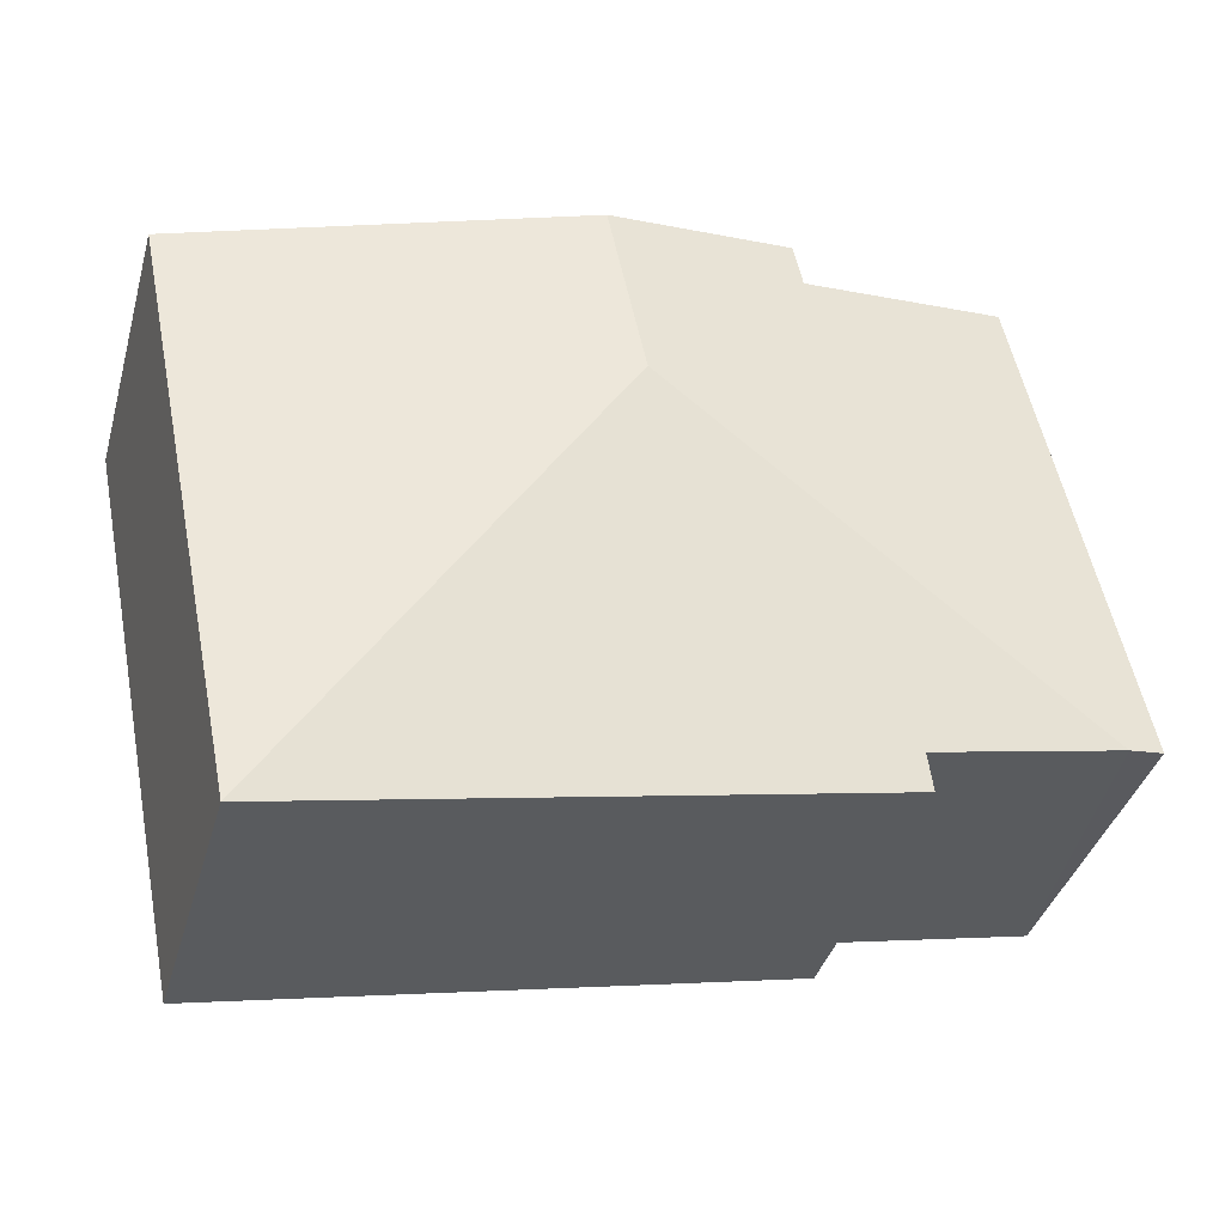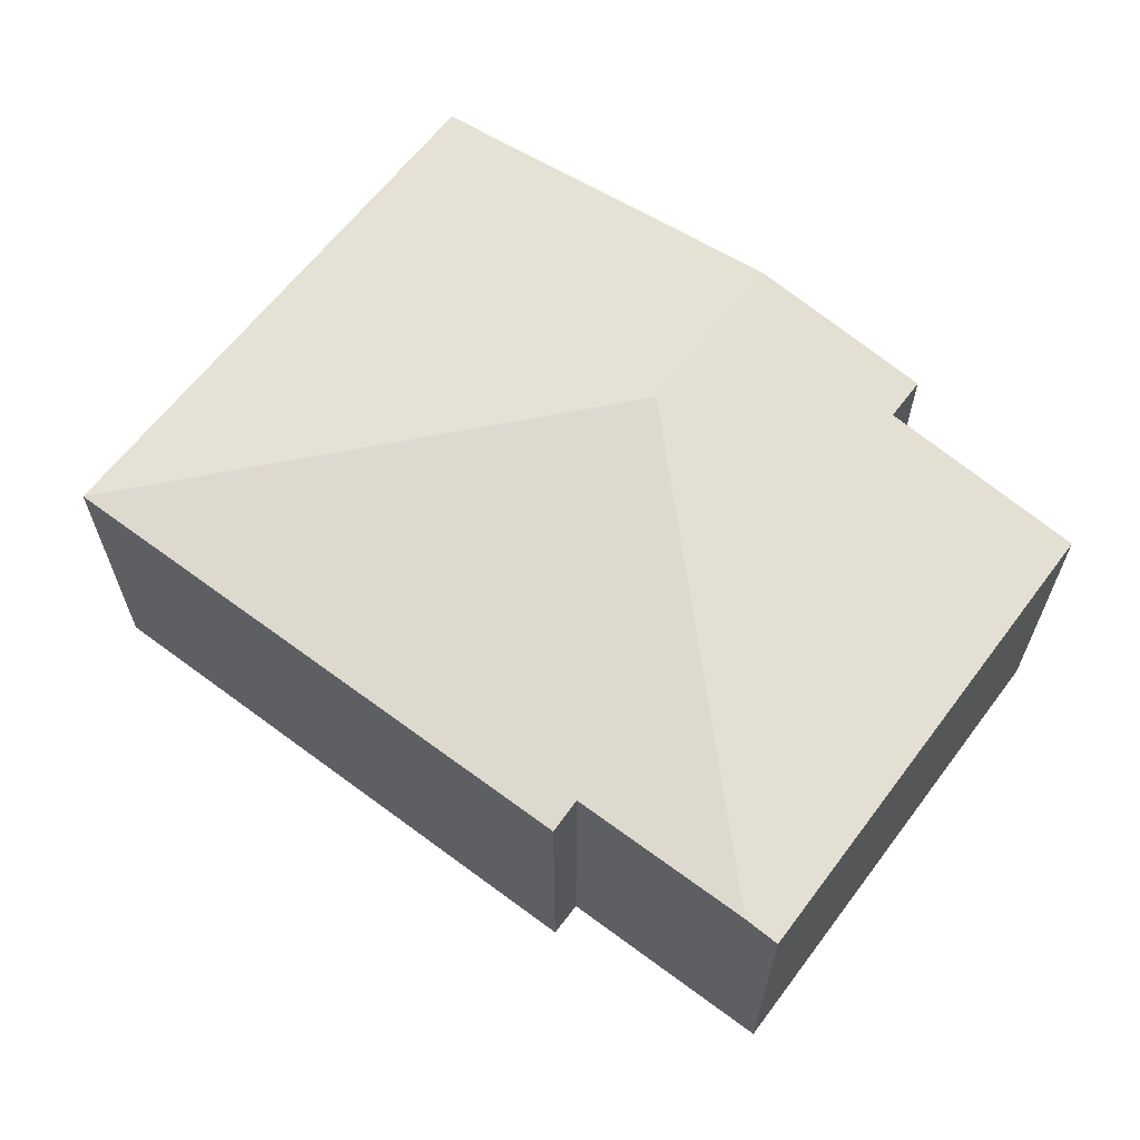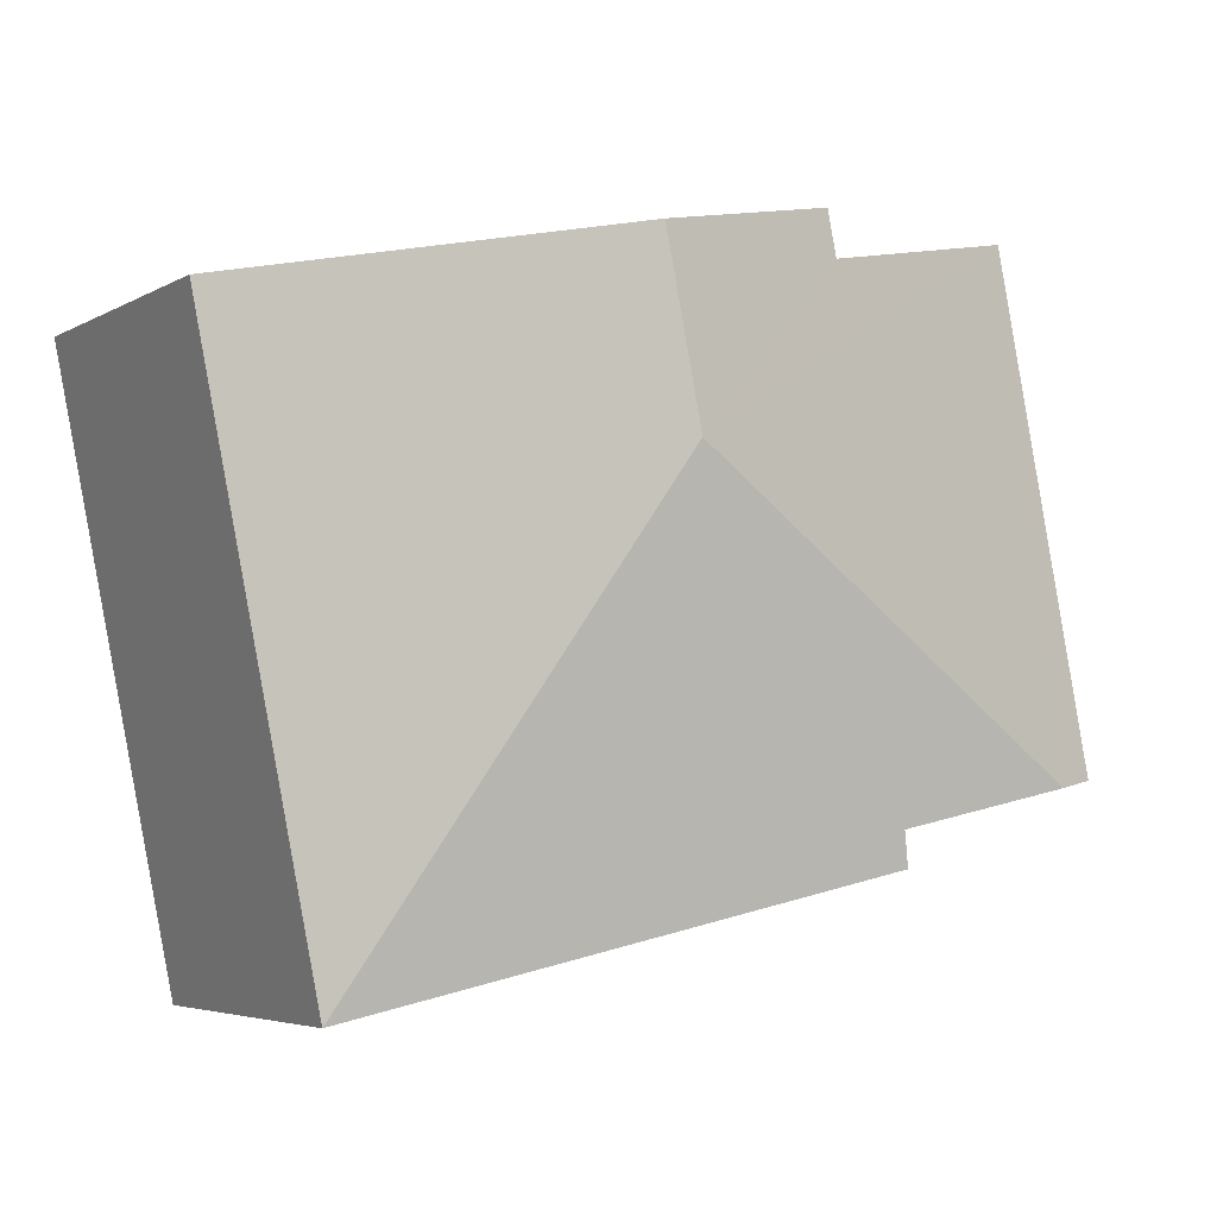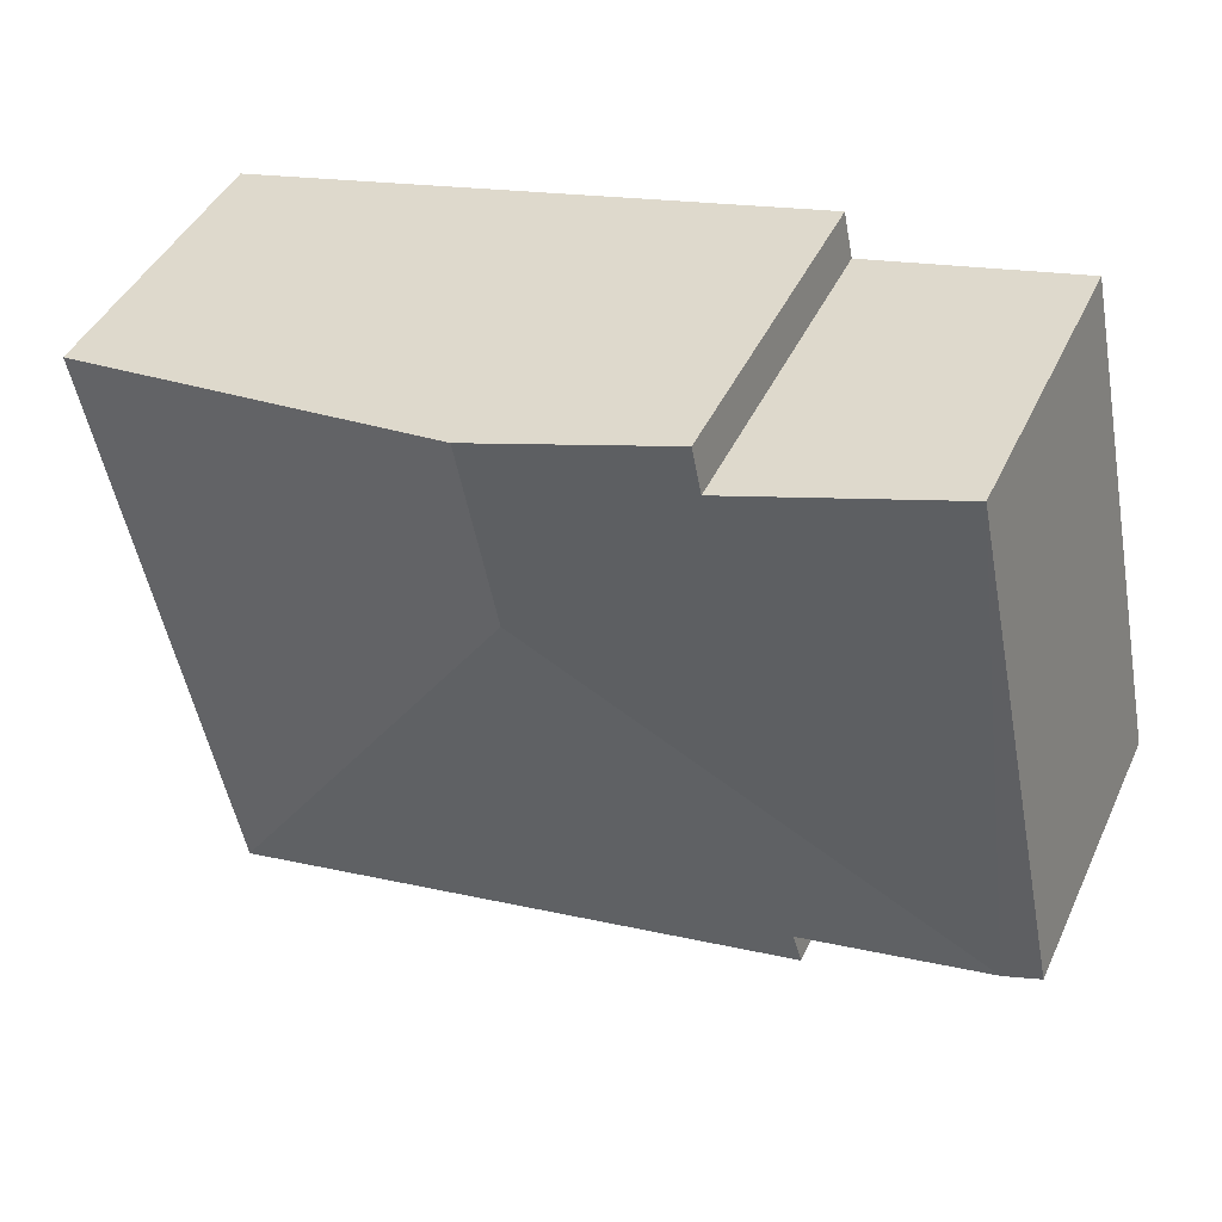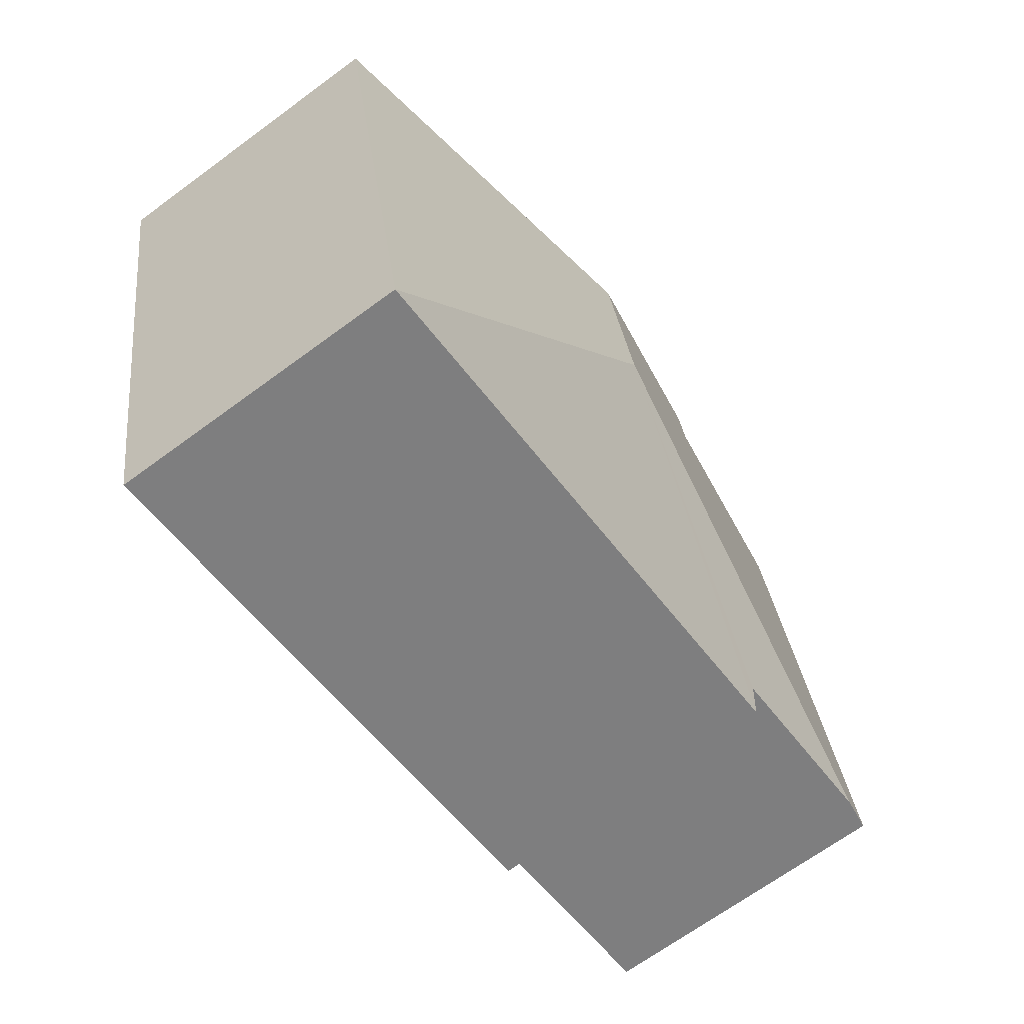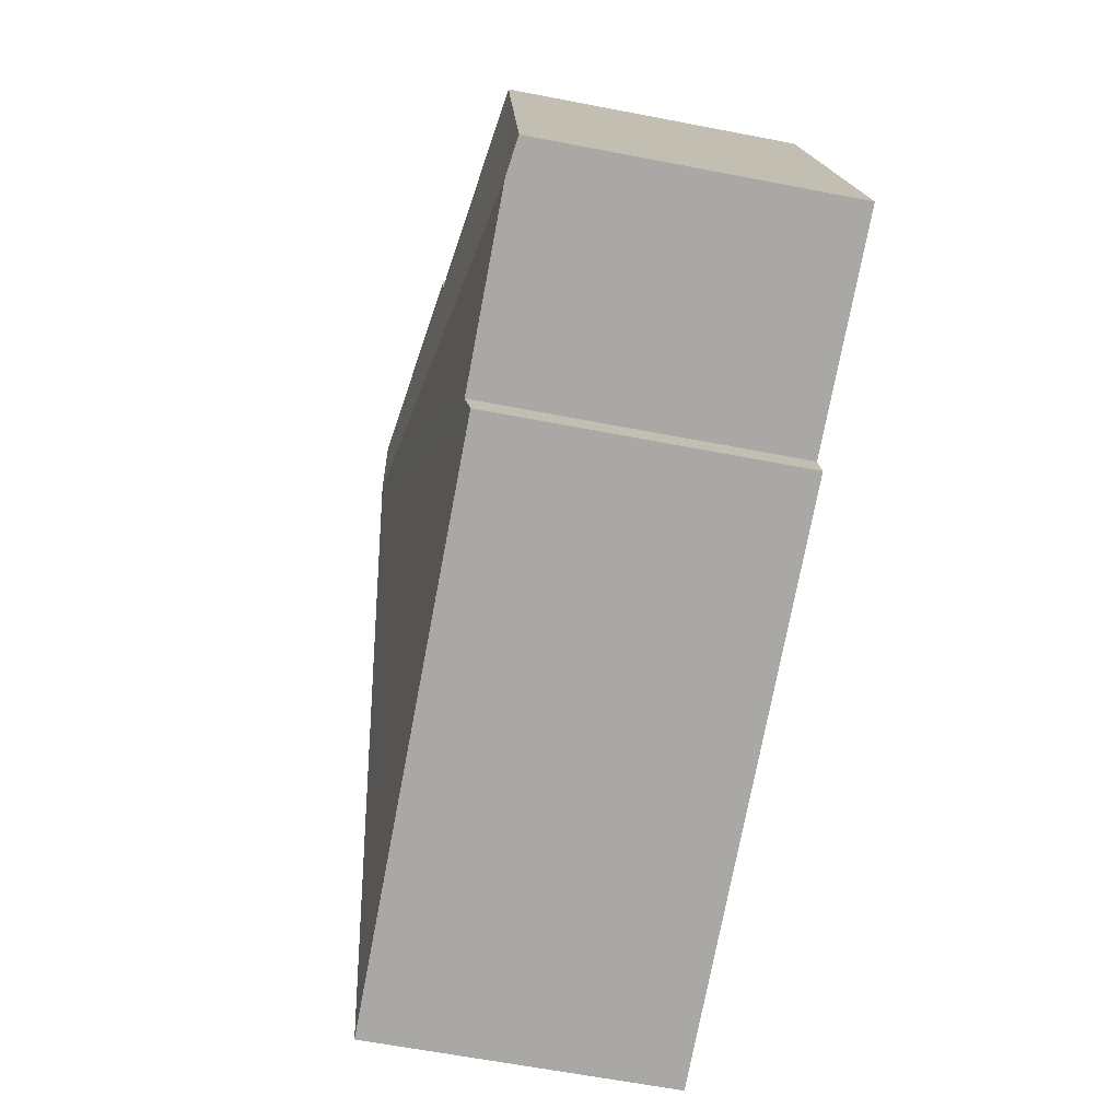
<metadata>
{"format":"obj","ext":"obj","renderer":"f3d","projection":"perspective","resolution":1024,"background":"white","views":[{"elev":-39.0,"azim":164.4,"up":"+Z"},{"elev":63.1,"azim":-131.5,"up":"+Y"},{"elev":-4.7,"azim":148.4,"up":"+Z"},{"elev":43.2,"azim":-156.3,"up":"+Z"},{"elev":-68.4,"azim":126.3,"up":"+Z"},{"elev":-63.4,"azim":-101.0,"up":"+Z"}]}
</metadata>
<code>
v  2.722 2.077 1.623
v  5.23 1.745 2.195
v  4.549 1.745 -1.141
v  2.935 2.077 2.664
v  1.238 1.745 -0.465
v  1.279 1.774 -0.262
v  0.204 1.774 -0.042
v  0.587 1.745 2.875
v  0 1.745 1.069e-16
v  1.799 1.92 2.627
v  1.851 1.92 2.885
v  0 0 0
v  0.587 -1.76e-16 2.875
v  1.799 -1.609e-16 2.627
v  1.851 -1.767e-16 2.885
v  1.279 1.604e-17 -0.262
v  1.238 2.847e-17 -0.465
v  2.935 -1.631e-16 2.664
v  5.23 -1.344e-16 2.195
v  4.549 6.987e-17 -1.141
v  0.204 2.572e-18 -0.042
g defaultobject
f 1 2 3
f 2 1 4
f 5 1 3
f 1 5 6
f 1 6 7
f 8 7 9
f 7 8 1
f 1 8 10
f 1 10 4
f 4 10 11
f 12 8 9
f 8 12 13
f 14 11 10
f 11 14 15
f 5 16 6
f 16 5 17
f 8 14 10
f 14 8 13
f 15 4 11
f 4 15 2
f 2 15 18
f 2 18 19
f 19 3 2
f 3 19 20
f 20 5 3
f 5 20 17
f 7 12 9
f 12 7 6
f 12 6 21
f 21 6 16
f 13 16 14
f 16 13 21
f 21 13 12
f 18 20 19
f 20 18 17
f 17 18 16
f 16 18 15
f 16 15 14

</code>
